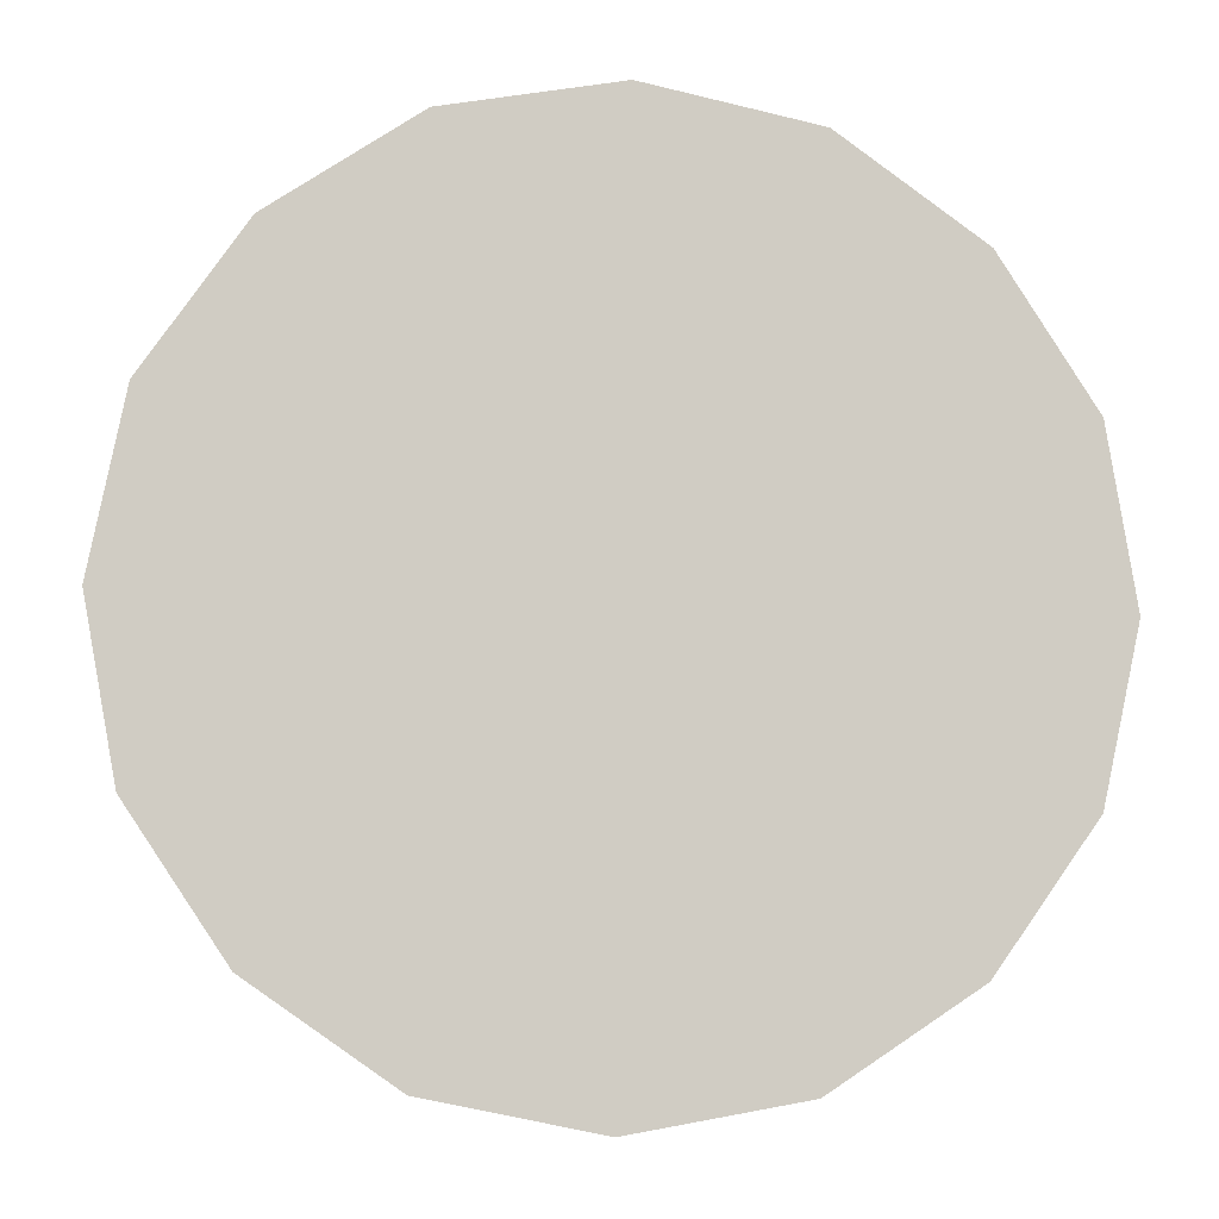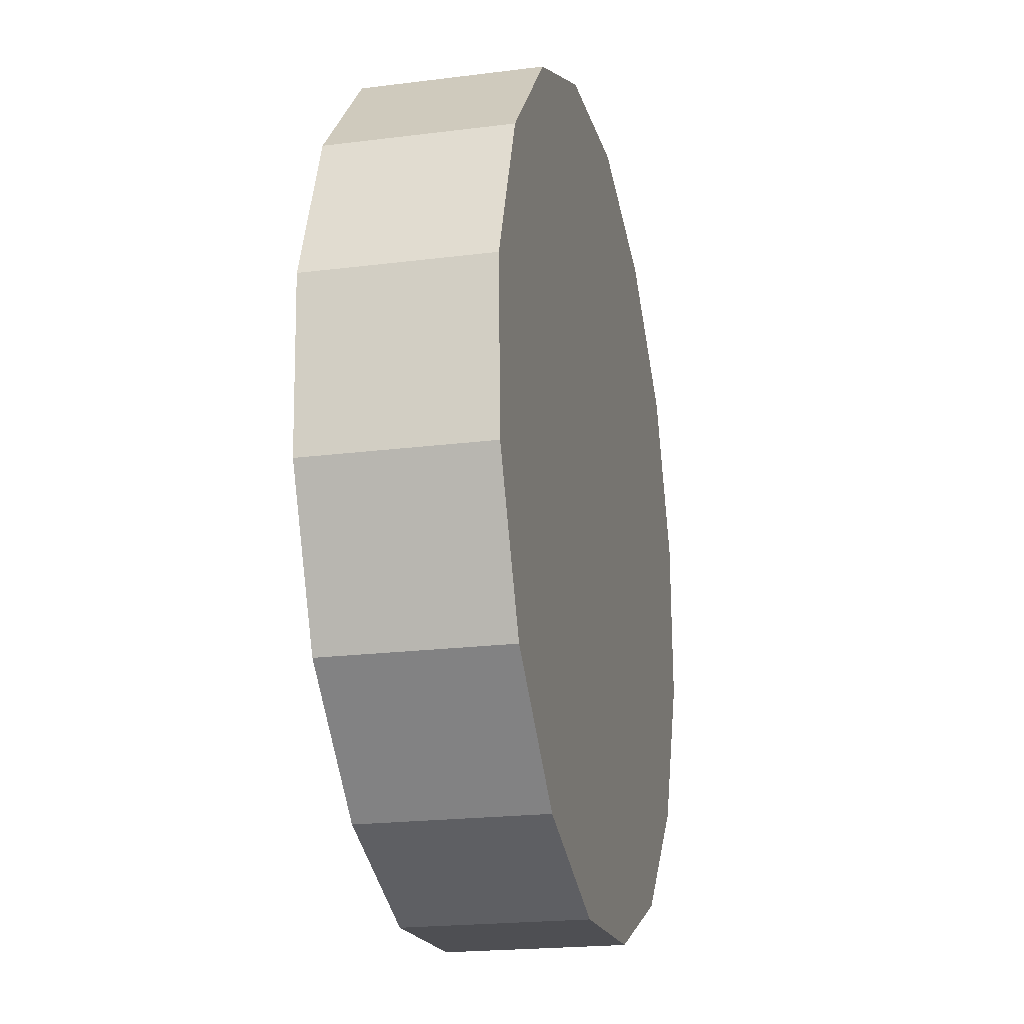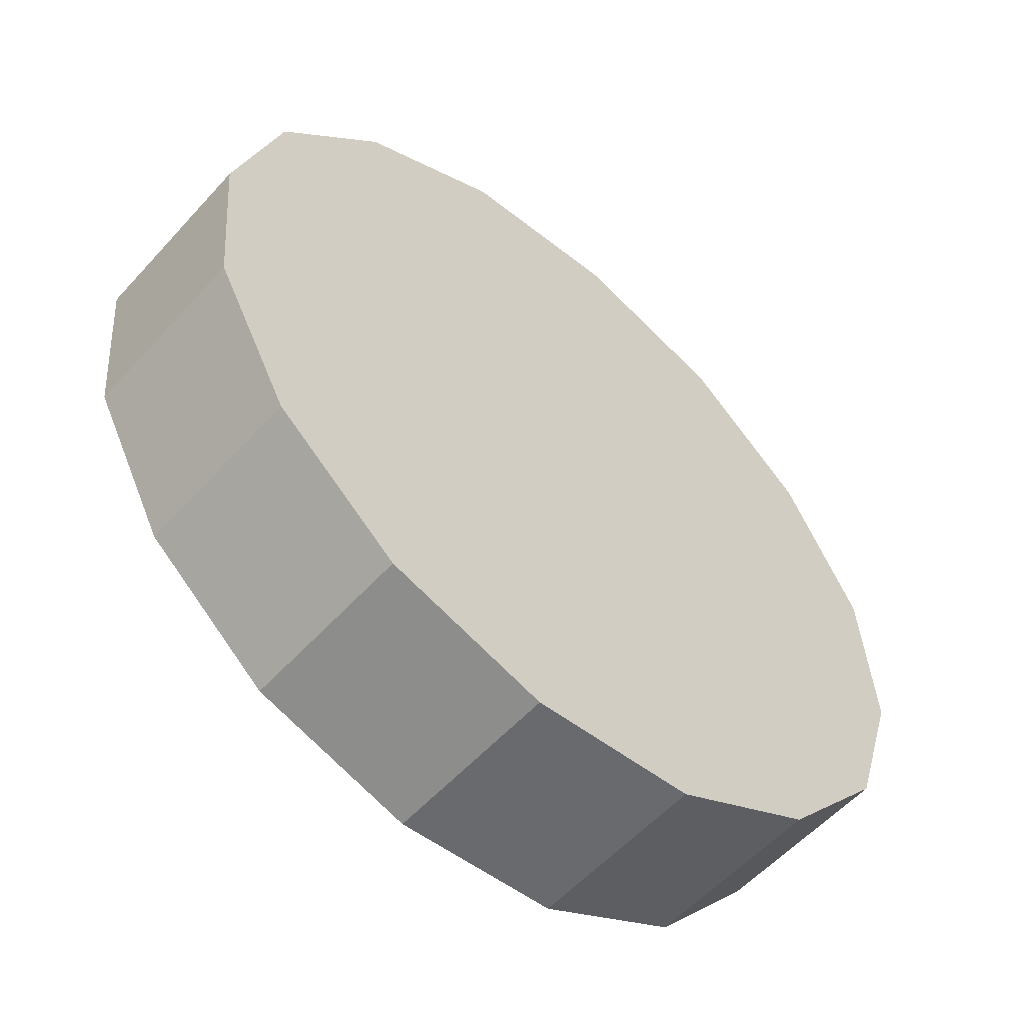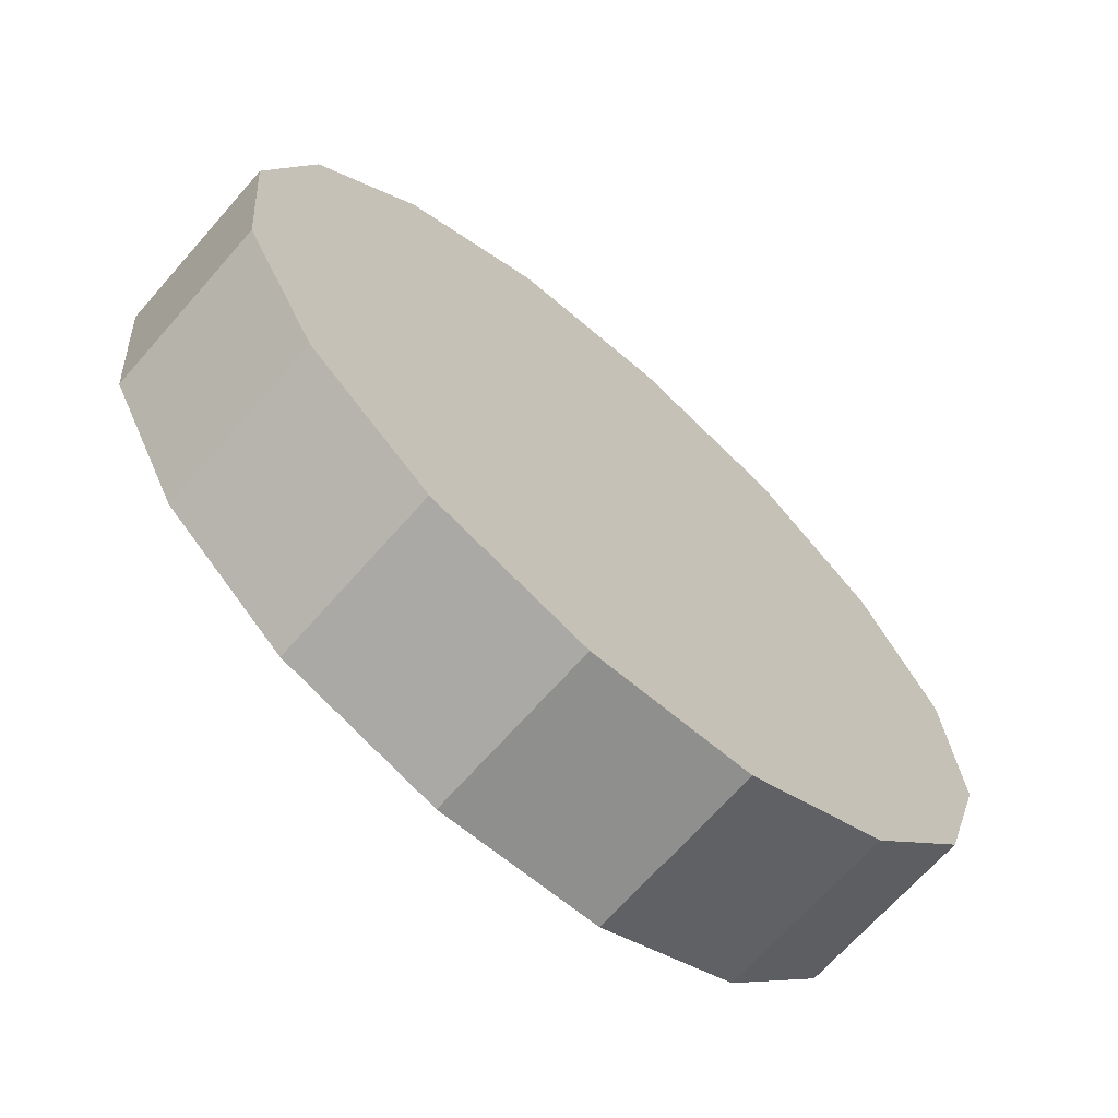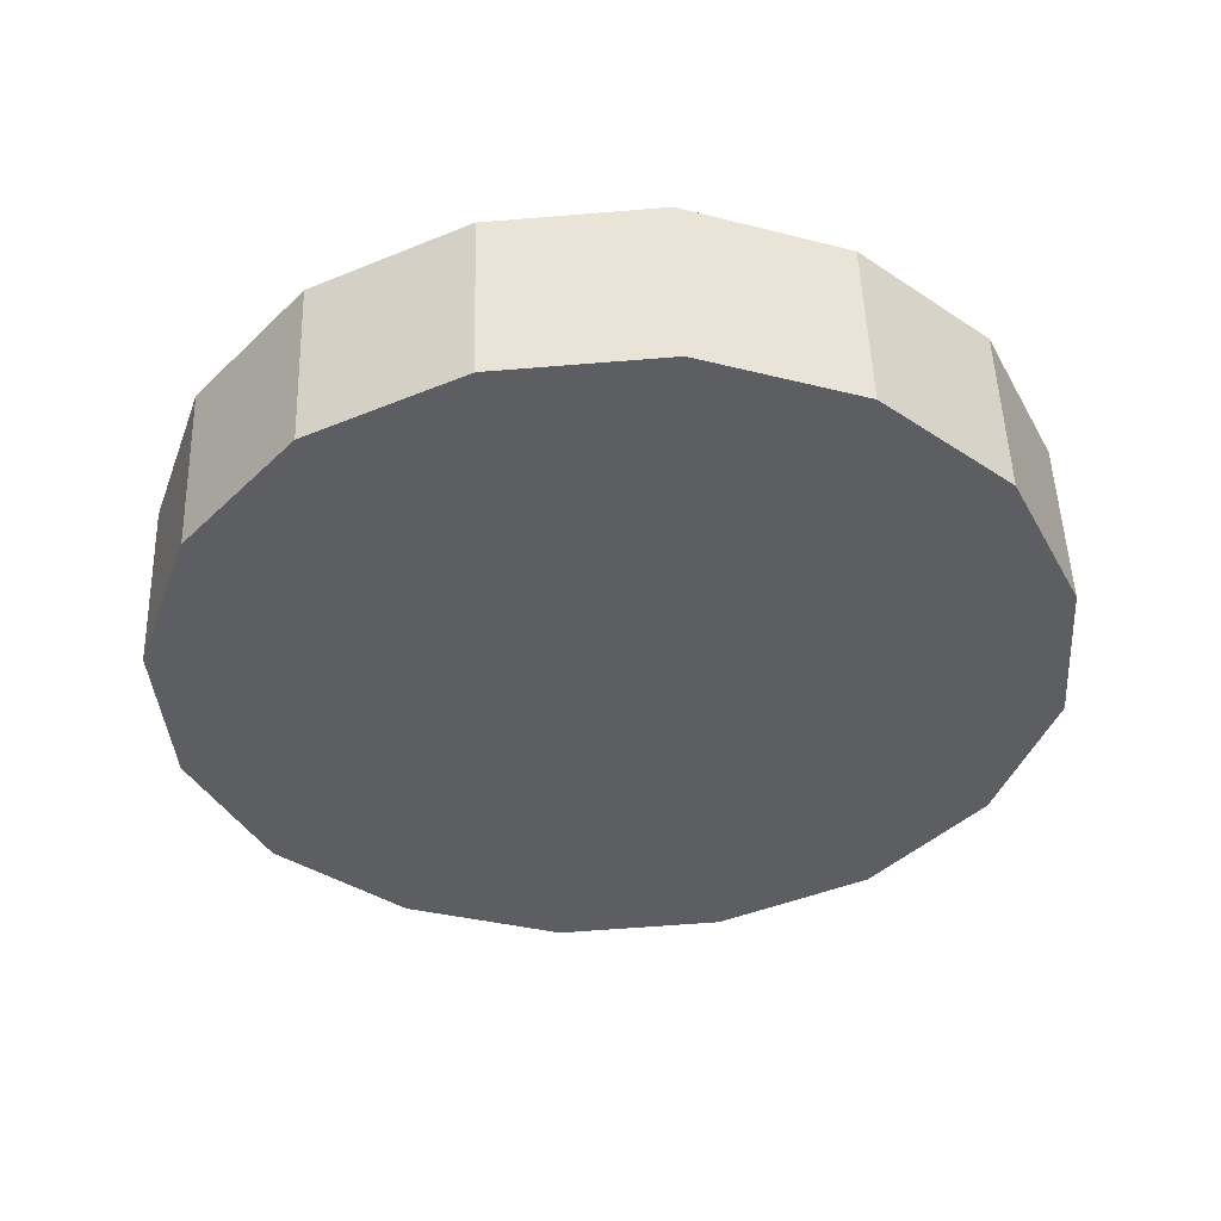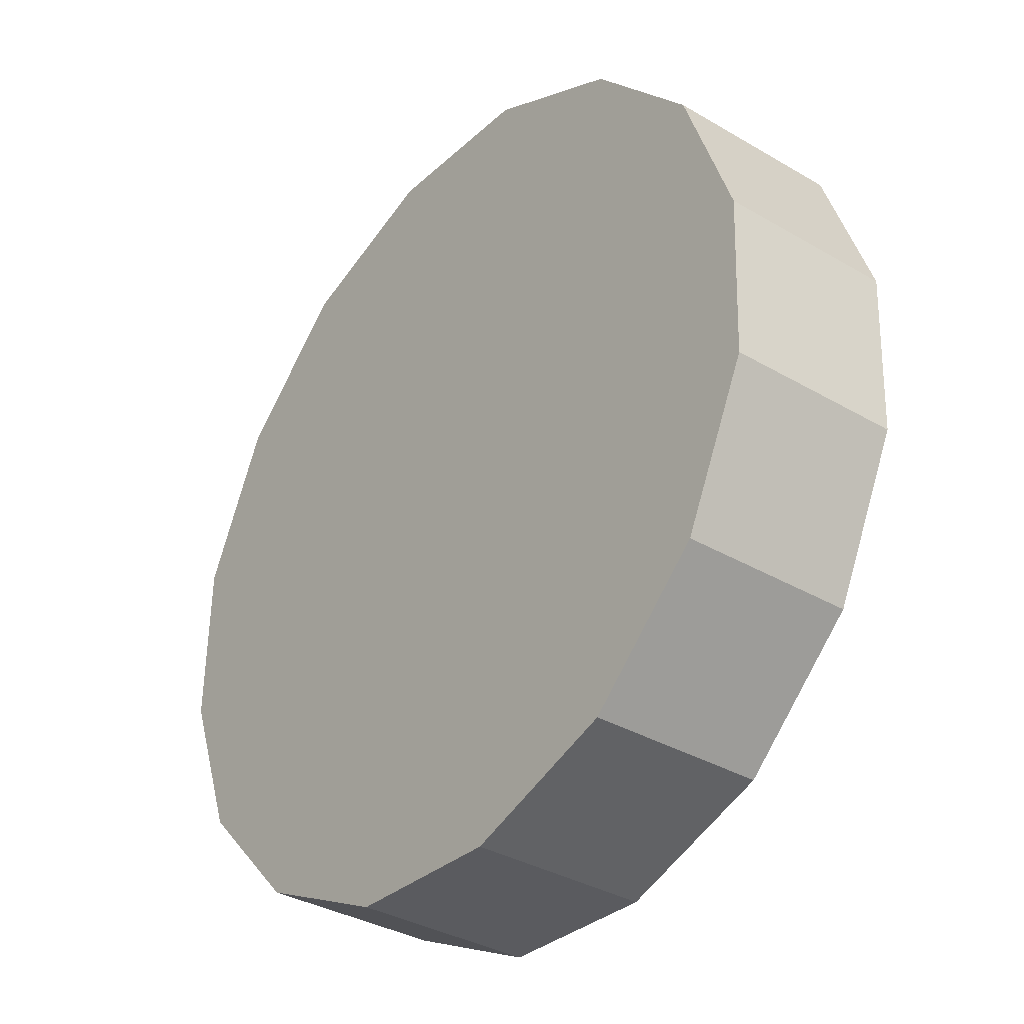
<metadata>
{"format":"obj","ext":"obj","renderer":"f3d","projection":"perspective","resolution":1024,"background":"white","views":[{"elev":-12.6,"azim":-7.7,"up":"+Z"},{"elev":-53.0,"azim":-78.8,"up":"+Z"},{"elev":-65.4,"azim":-41.7,"up":"+Z"},{"elev":-77.5,"azim":-41.7,"up":"+Z"},{"elev":-46.3,"azim":15.2,"up":"+Y"},{"elev":-45.9,"azim":52.1,"up":"+Z"}]}
</metadata>
<code>
o #ID1669
v -0.6905 0.03725 -0.1014
v -0.6905 0.03712 -0.1003
v -0.6906 0.03719 -0.1009
v -0.6902 0.03731 -0.1018
v -0.6902 0.03707 -0.09991
v -0.6898 0.03735 -0.1021
v -0.6898 0.03703 -0.09961
v -0.6893 0.03736 -0.1022
v -0.6893 0.03702 -0.09951
v -0.6887 0.03735 -0.1021
v -0.6887 0.03703 -0.09961
v -0.6883 0.03731 -0.1018
v -0.6883 0.03707 -0.09991
v -0.688 0.03725 -0.1014
v -0.688 0.03712 -0.1003
v -0.6879 0.03719 -0.1009
v -0.6893 0.03792 -0.1021
v -0.6887 0.03735 -0.1021
v -0.6893 0.03736 -0.1022
v -0.6887 0.0379 -0.102
v -0.6887 0.0379 -0.102
v -0.6883 0.03731 -0.1018
v -0.6887 0.03735 -0.1021
v -0.6883 0.03787 -0.1017
v -0.6883 0.03731 -0.1018
v -0.688 0.03781 -0.1013
v -0.688 0.03725 -0.1014
v -0.6883 0.03787 -0.1017
v -0.688 0.03725 -0.1014
v -0.6879 0.03775 -0.1008
v -0.6879 0.03719 -0.1009
v -0.688 0.03781 -0.1013
v -0.6879 0.03719 -0.1009
v -0.688 0.03768 -0.1003
v -0.688 0.03712 -0.1003
v -0.6879 0.03775 -0.1008
v -0.688 0.03712 -0.1003
v -0.6883 0.03763 -0.09984
v -0.6883 0.03707 -0.09991
v -0.688 0.03768 -0.1003
v -0.6883 0.03763 -0.09984
v -0.6887 0.03703 -0.09961
v -0.6883 0.03707 -0.09991
v -0.6887 0.03759 -0.09954
v -0.6887 0.03759 -0.09954
v -0.6893 0.03702 -0.09951
v -0.6887 0.03703 -0.09961
v -0.6893 0.03758 -0.09944
v -0.6893 0.03758 -0.09944
v -0.6898 0.03703 -0.09961
v -0.6893 0.03702 -0.09951
v -0.6898 0.03759 -0.09954
v -0.6898 0.03759 -0.09954
v -0.6902 0.03707 -0.09991
v -0.6898 0.03703 -0.09961
v -0.6902 0.03763 -0.09984
v -0.6905 0.03768 -0.1003
v -0.6902 0.03707 -0.09991
v -0.6902 0.03763 -0.09984
v -0.6905 0.03712 -0.1003
v -0.6906 0.03775 -0.1008
v -0.6905 0.03712 -0.1003
v -0.6905 0.03768 -0.1003
v -0.6906 0.03719 -0.1009
v -0.6905 0.03781 -0.1013
v -0.6906 0.03719 -0.1009
v -0.6906 0.03775 -0.1008
v -0.6905 0.03725 -0.1014
v -0.6902 0.03787 -0.1017
v -0.6905 0.03725 -0.1014
v -0.6905 0.03781 -0.1013
v -0.6902 0.03731 -0.1018
v -0.6902 0.03787 -0.1017
v -0.6898 0.03735 -0.1021
v -0.6902 0.03731 -0.1018
v -0.6898 0.0379 -0.102
v -0.6898 0.0379 -0.102
v -0.6893 0.03736 -0.1022
v -0.6898 0.03735 -0.1021
v -0.6893 0.03792 -0.1021
v -0.6905 0.03768 -0.1003
v -0.6905 0.03781 -0.1013
v -0.6906 0.03775 -0.1008
v -0.6902 0.03763 -0.09984
v -0.6902 0.03787 -0.1017
v -0.6898 0.03759 -0.09954
v -0.6898 0.0379 -0.102
v -0.6893 0.03758 -0.09944
v -0.6893 0.03792 -0.1021
v -0.6887 0.03759 -0.09954
v -0.6887 0.0379 -0.102
v -0.6883 0.03763 -0.09984
v -0.6883 0.03787 -0.1017
v -0.688 0.03768 -0.1003
v -0.688 0.03781 -0.1013
v -0.6879 0.03775 -0.1008
f 1 2 3
f 3 2 1
f 2 1 4
f 4 1 2
f 2 4 5
f 5 4 2
f 5 4 6
f 6 4 5
f 5 6 7
f 7 6 5
f 7 6 8
f 8 6 7
f 7 8 9
f 9 8 7
f 9 8 10
f 10 8 9
f 9 10 11
f 11 10 9
f 11 10 12
f 12 10 11
f 11 12 13
f 13 12 11
f 13 12 14
f 14 12 13
f 13 14 15
f 15 14 13
f 15 14 16
f 16 14 15
f 17 18 19
f 19 18 17
f 18 17 20
f 20 17 18
f 21 22 23
f 23 22 21
f 22 21 24
f 24 21 22
f 25 26 27
f 27 26 25
f 26 25 28
f 28 25 26
f 29 30 31
f 31 30 29
f 30 29 32
f 32 29 30
f 33 34 35
f 35 34 33
f 34 33 36
f 36 33 34
f 37 38 39
f 39 38 37
f 38 37 40
f 40 37 38
f 41 42 43
f 43 42 41
f 42 41 44
f 44 41 42
f 45 46 47
f 47 46 45
f 46 45 48
f 48 45 46
f 49 50 51
f 51 50 49
f 50 49 52
f 52 49 50
f 53 54 55
f 55 54 53
f 54 53 56
f 56 53 54
f 57 58 59
f 59 58 57
f 58 57 60
f 60 57 58
f 61 62 63
f 63 62 61
f 62 61 64
f 64 61 62
f 65 66 67
f 67 66 65
f 66 65 68
f 68 65 66
f 69 70 71
f 71 70 69
f 70 69 72
f 72 69 70
f 73 74 75
f 75 74 73
f 74 73 76
f 76 73 74
f 77 78 79
f 79 78 77
f 78 77 80
f 80 77 78
f 81 82 83
f 83 82 81
f 82 81 84
f 84 81 82
f 82 84 85
f 85 84 82
f 85 84 86
f 86 84 85
f 85 86 87
f 87 86 85
f 87 86 88
f 88 86 87
f 87 88 89
f 89 88 87
f 89 88 90
f 90 88 89
f 89 90 91
f 91 90 89
f 91 90 92
f 92 90 91
f 91 92 93
f 93 92 91
f 93 92 94
f 94 92 93
f 93 94 95
f 95 94 93
f 95 94 96
f 96 94 95

</code>
